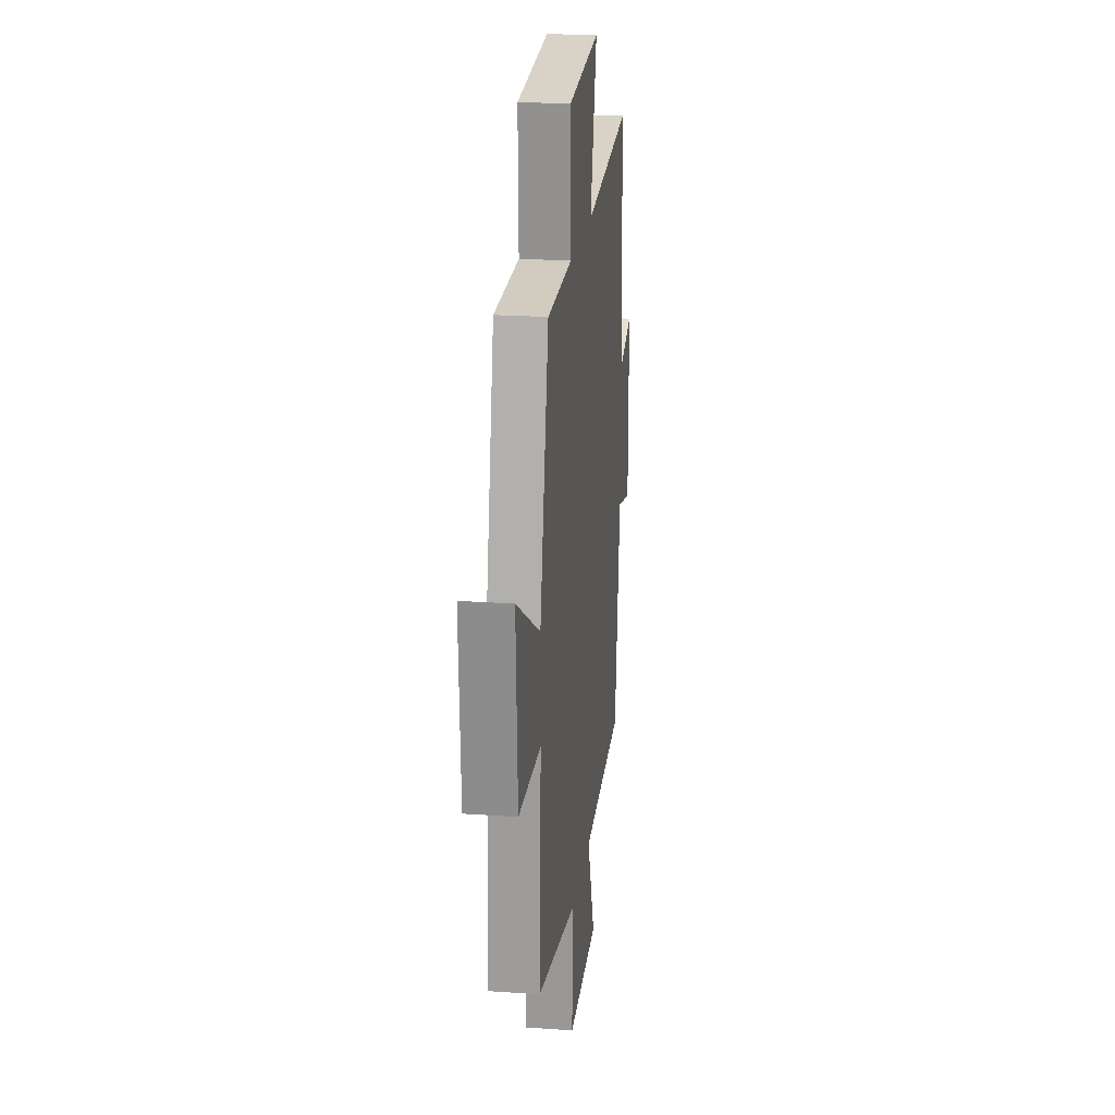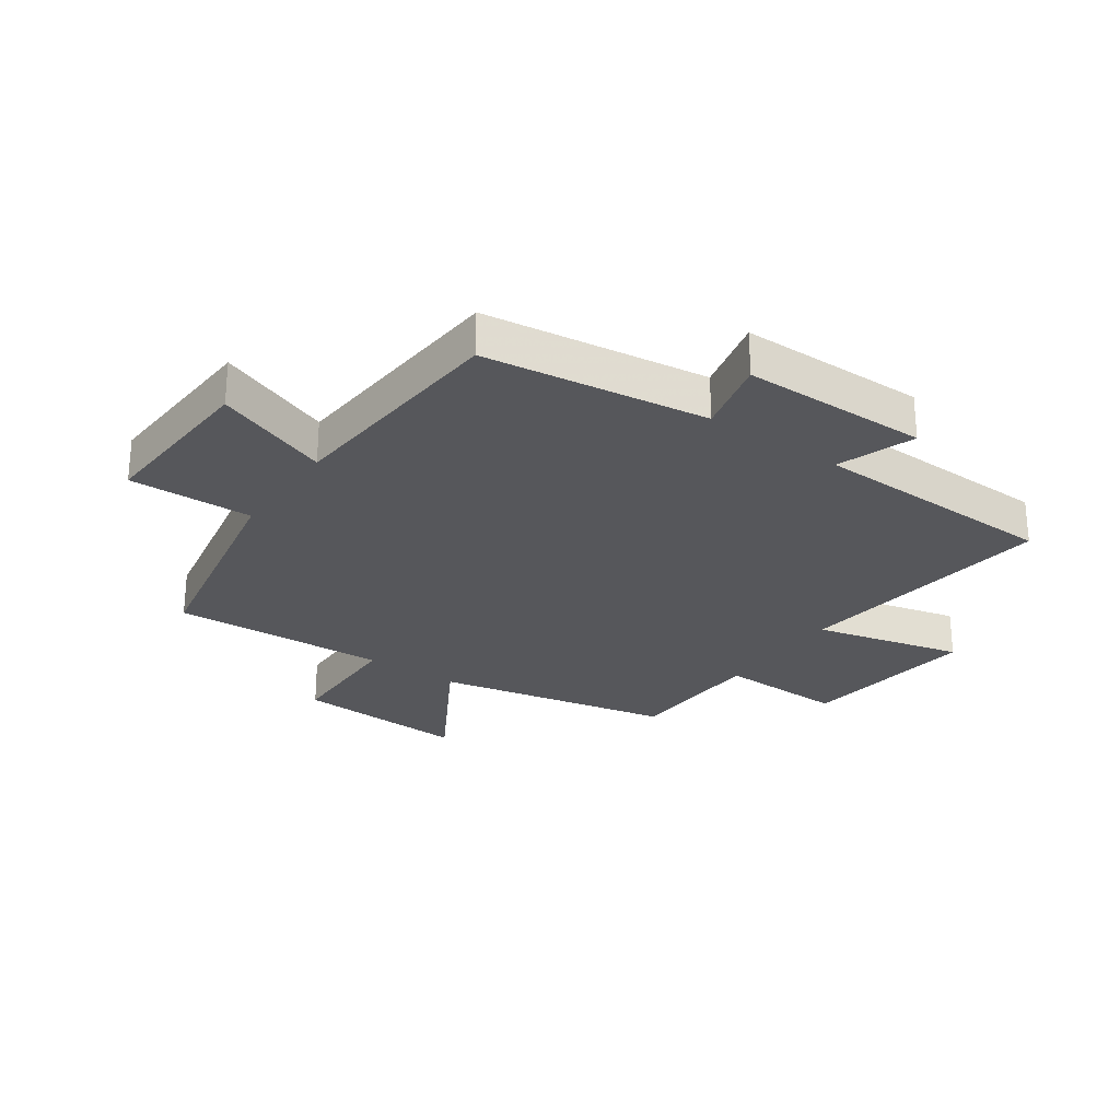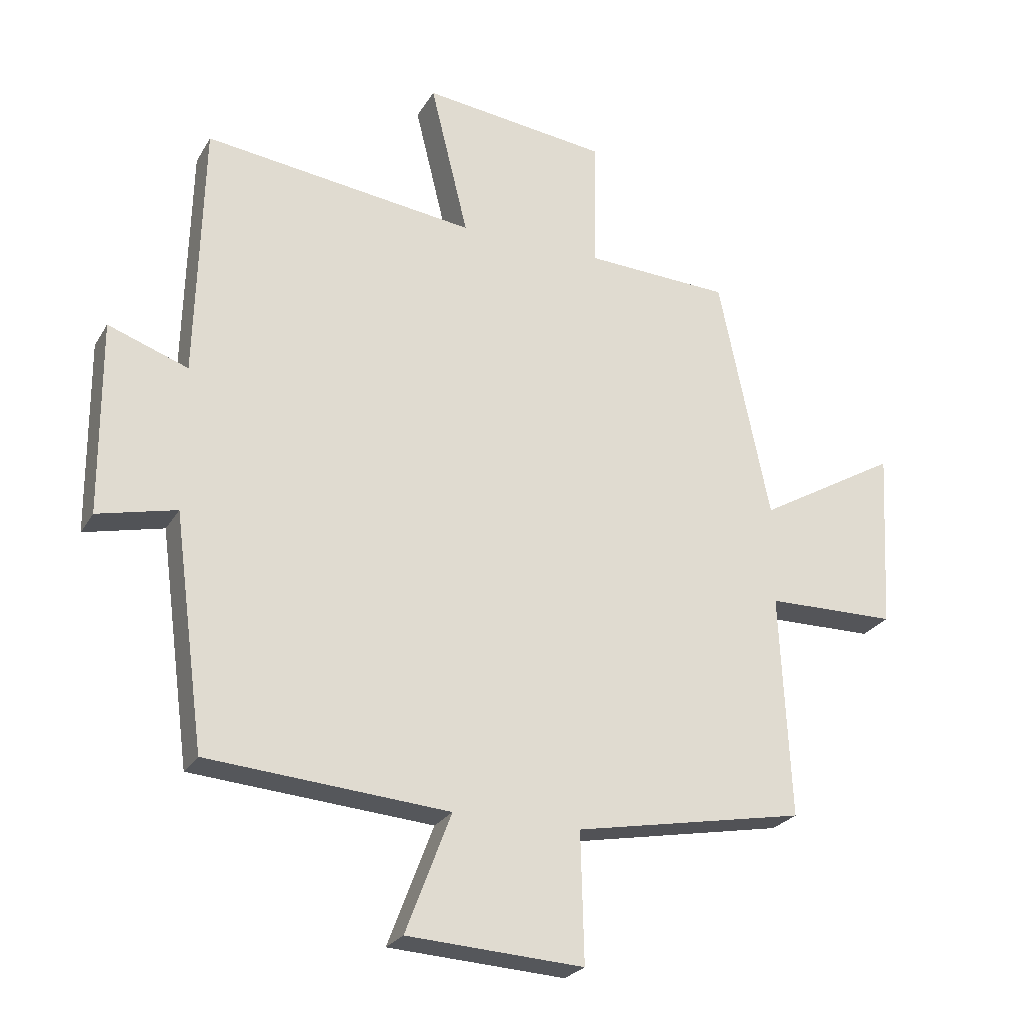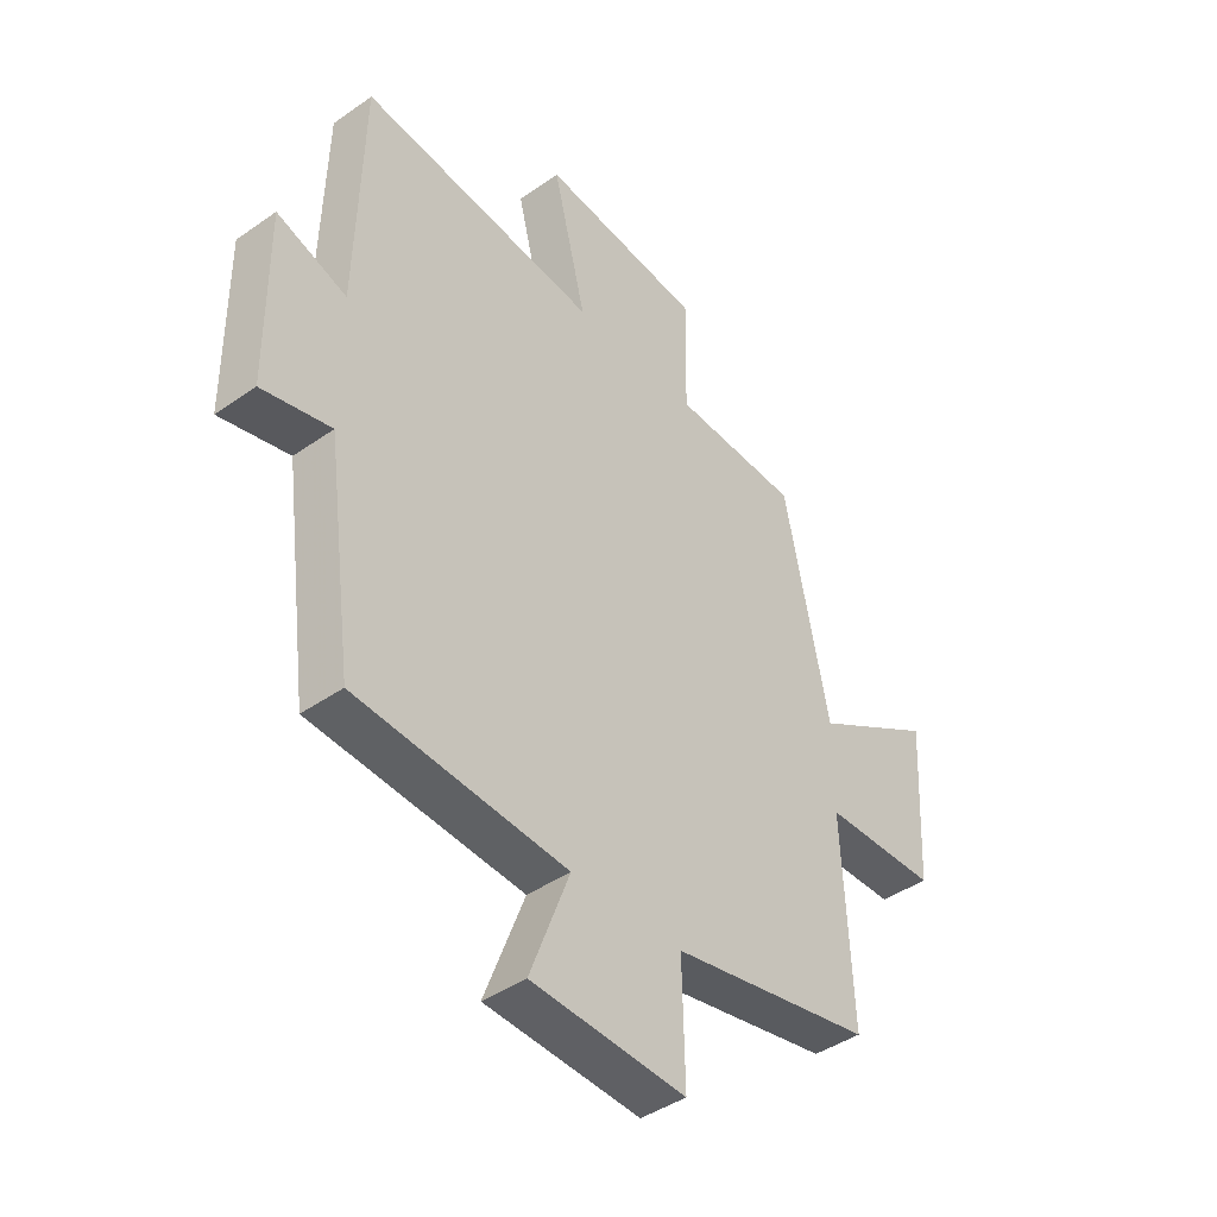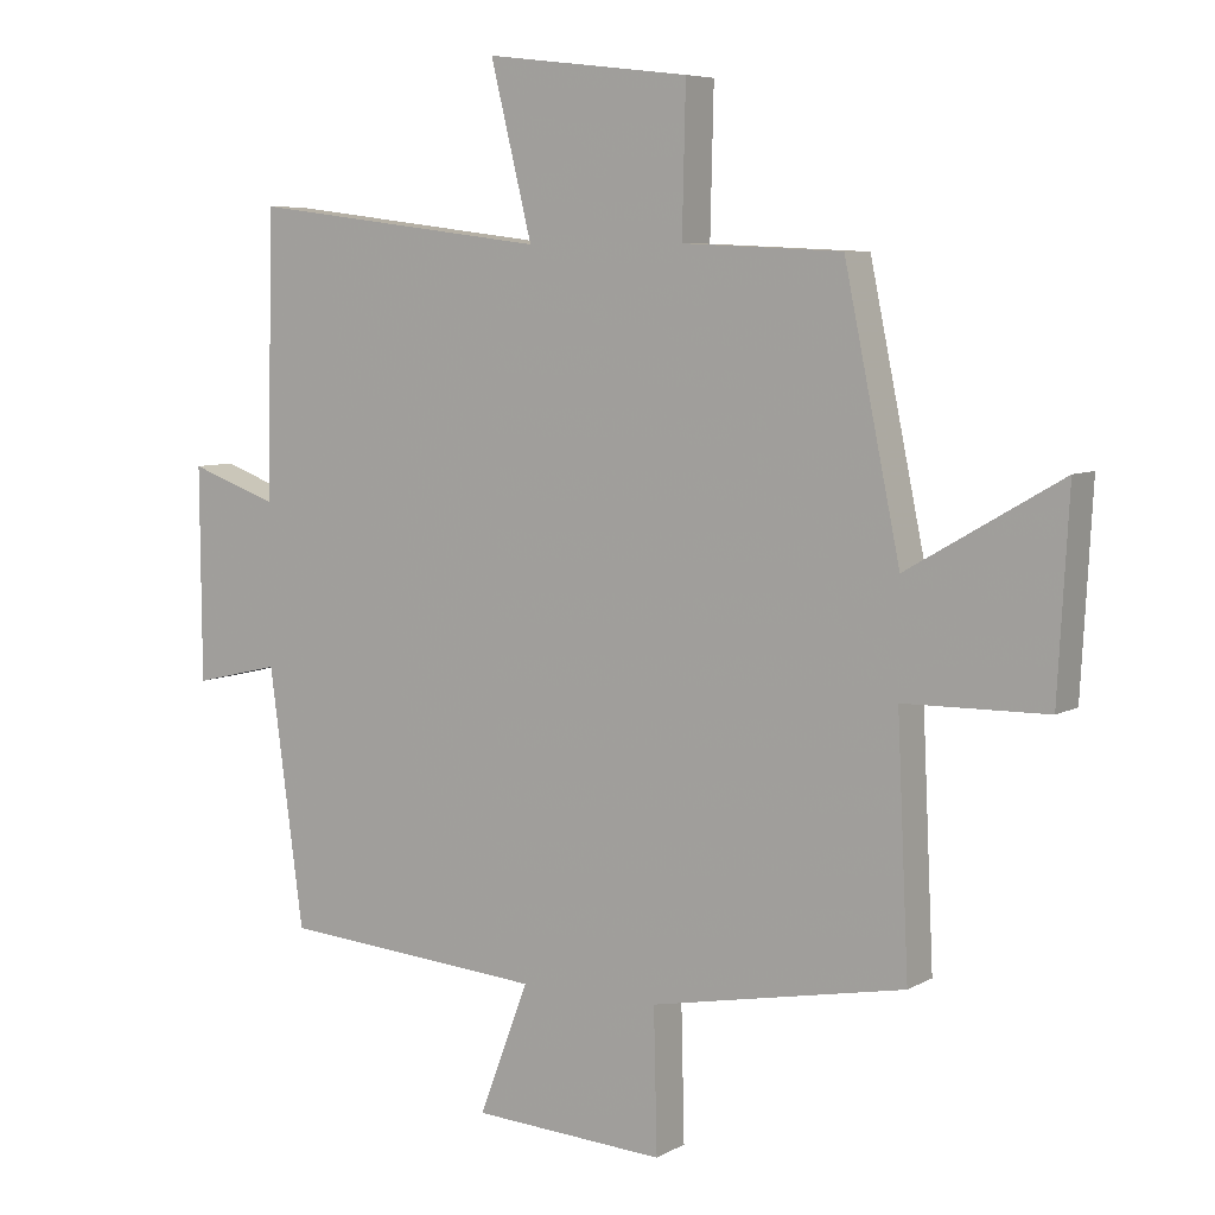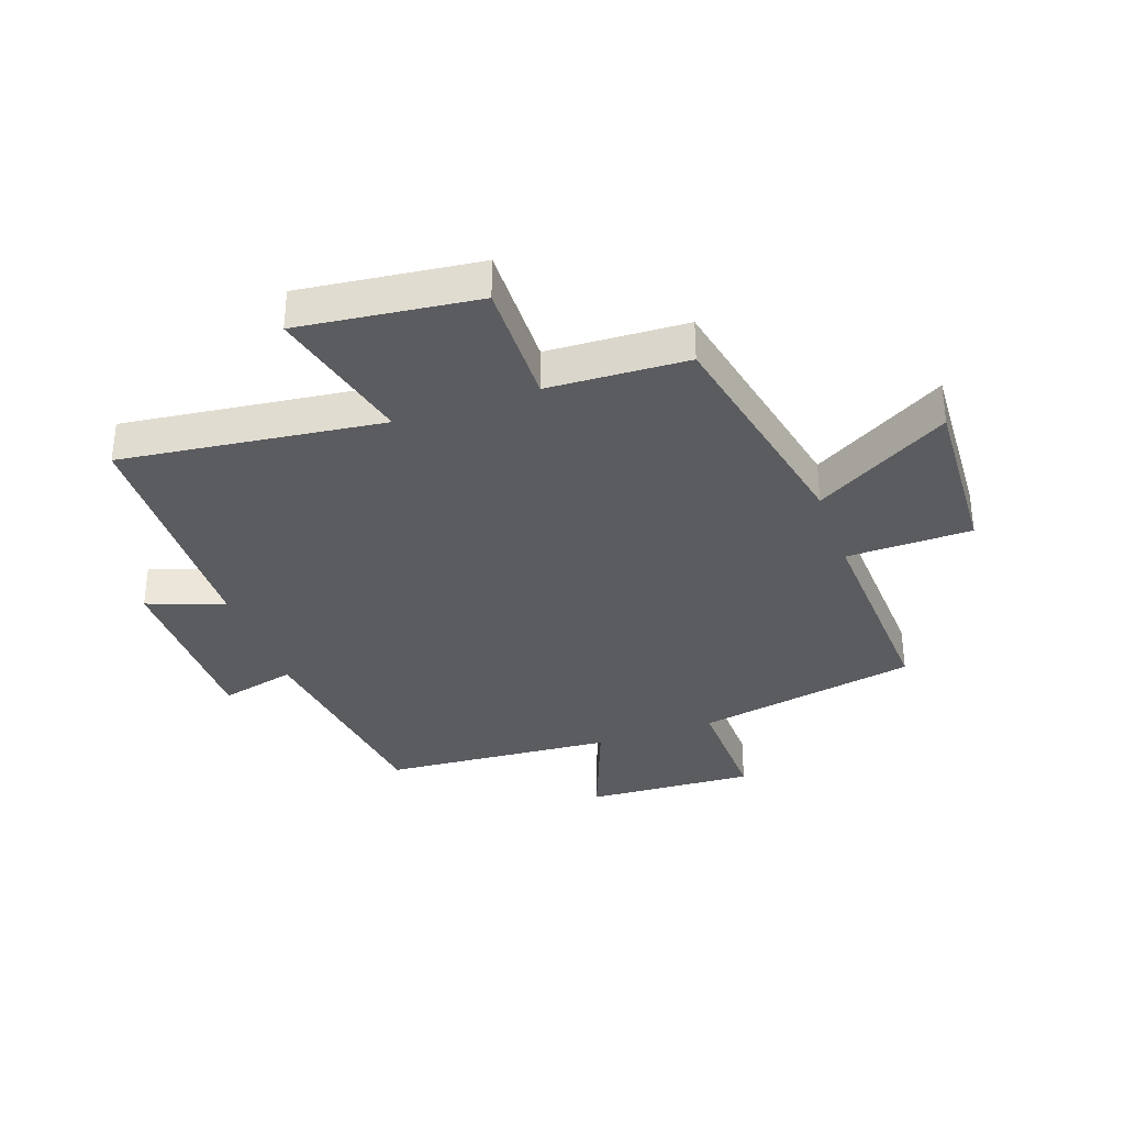
<metadata>
{"format":"obj","ext":"obj","renderer":"f3d","projection":"perspective","resolution":1024,"background":"white","views":[{"elev":21.3,"azim":97.2,"up":"+Z"},{"elev":-27.1,"azim":-124.9,"up":"+Y"},{"elev":-25.1,"azim":-23.9,"up":"+Z"},{"elev":-42.5,"azim":-50.0,"up":"+Z"},{"elev":6.6,"azim":32.7,"up":"+Z"},{"elev":-34.5,"azim":19.5,"up":"+Y"}]}
</metadata>
<code>
v -0.489 0.07 0.555
v -0.05 0.07 0.5
v -0.111 0.07 0.748
v 0.189 0.07 0.712
v 0.184 0.07 0.5
v 0.418 0.07 0.489
v 0.5 0.07 0.094
v 0.726 0.07 0.225
v 0.71 0.07 -0.065
v 0.5 0.07 -0.068
v 0.517 0.07 -0.429
v 0.144 0.07 -0.5
v 0.149 0.07 -0.708
v -0.135 0.07 -0.692
v -0.062 0.07 -0.5
v -0.45 0.07 -0.47
v -0.5 0.07 -0.096
v -0.627 0.07 -0.126
v -0.629 0.07 0.186
v -0.5 0.07 0.14
v -0.489 0 0.555
v -0.05 0 0.5
v -0.111 0 0.748
v 0.189 0 0.712
v 0.184 0 0.5
v 0.418 0 0.489
v 0.5 0 0.094
v 0.726 0 0.225
v 0.71 0 -0.065
v 0.5 0 -0.068
v 0.517 0 -0.429
v 0.144 0 -0.5
v 0.149 0 -0.708
v -0.135 0 -0.692
v -0.062 0 -0.5
v -0.45 0 -0.47
v -0.5 0 -0.096
v -0.627 0 -0.126
v -0.629 0 0.186
v -0.5 0 0.14
f 17 18 19 20
f 15 16 17 20
f 15 20 1 2
f 12 13 14 15
f 10 11 12 15
f 10 15 2
f 7 8 9 10
f 5 6 7 10
f 5 10 2 3
f 3 4 5
f 40 39 38 37
f 40 37 36 35
f 22 21 40 35
f 35 34 33 32
f 35 32 31 30
f 22 35 30
f 30 29 28 27
f 30 27 26 25
f 23 22 30 25
f 25 24 23
f 1 21 22 2
f 2 22 23 3
f 3 23 24 4
f 4 24 25 5
f 5 25 26 6
f 6 26 27 7
f 7 27 28 8
f 8 28 29 9
f 9 29 30 10
f 10 30 31 11
f 11 31 32 12
f 12 32 33 13
f 13 33 34 14
f 14 34 35 15
f 15 35 36 16
f 16 36 37 17
f 17 37 38 18
f 18 38 39 19
f 19 39 40 20
f 20 40 21 1

</code>
